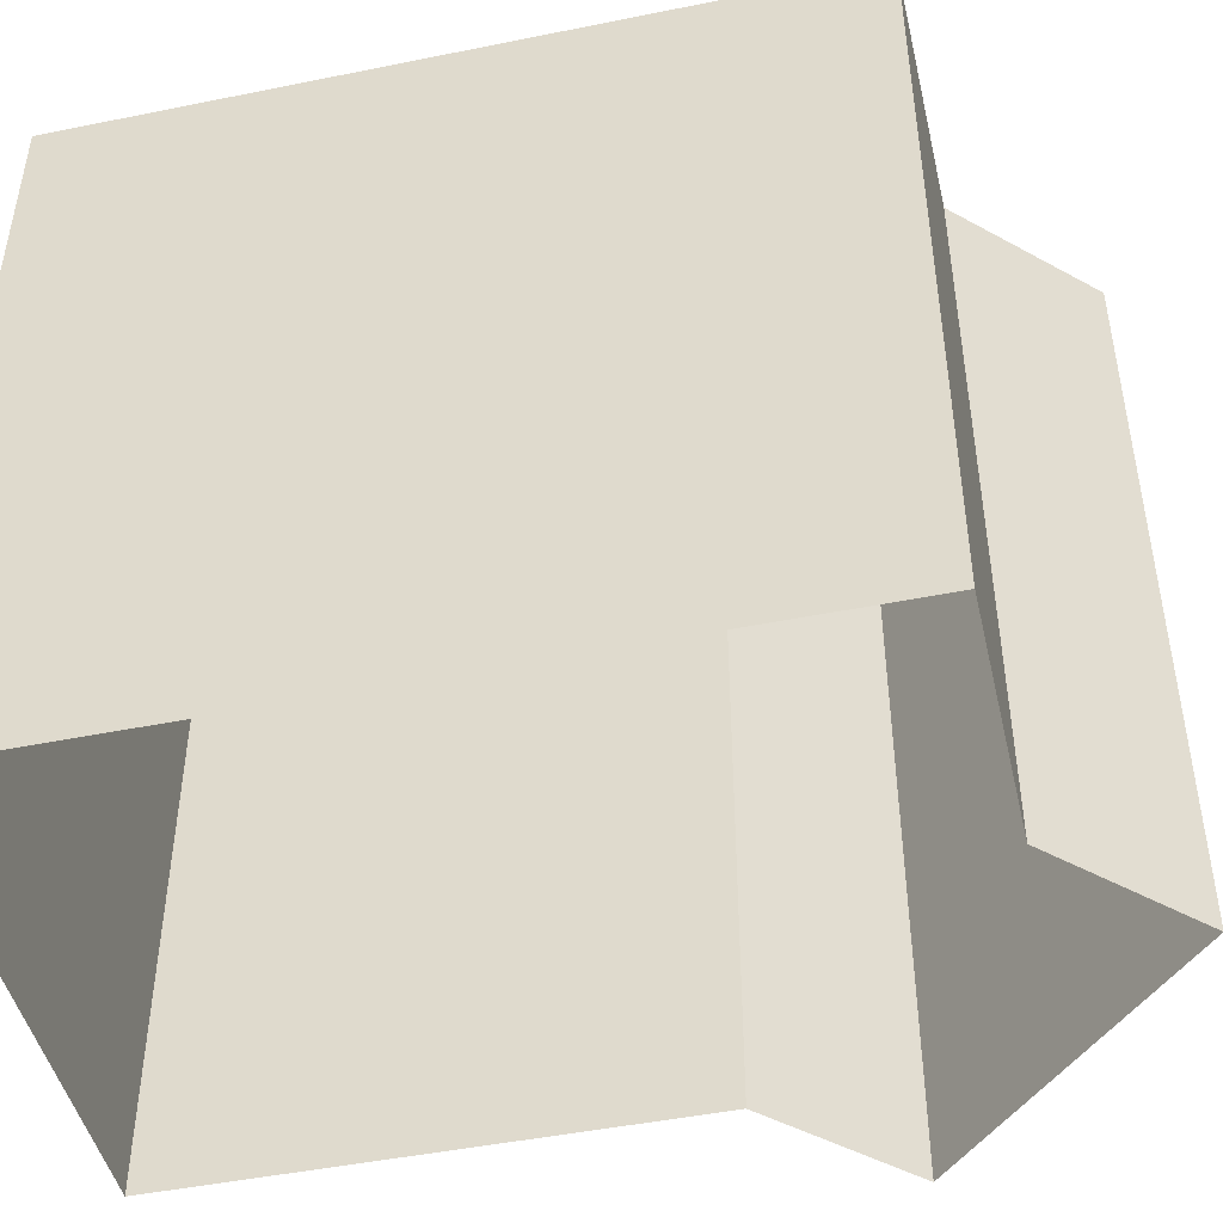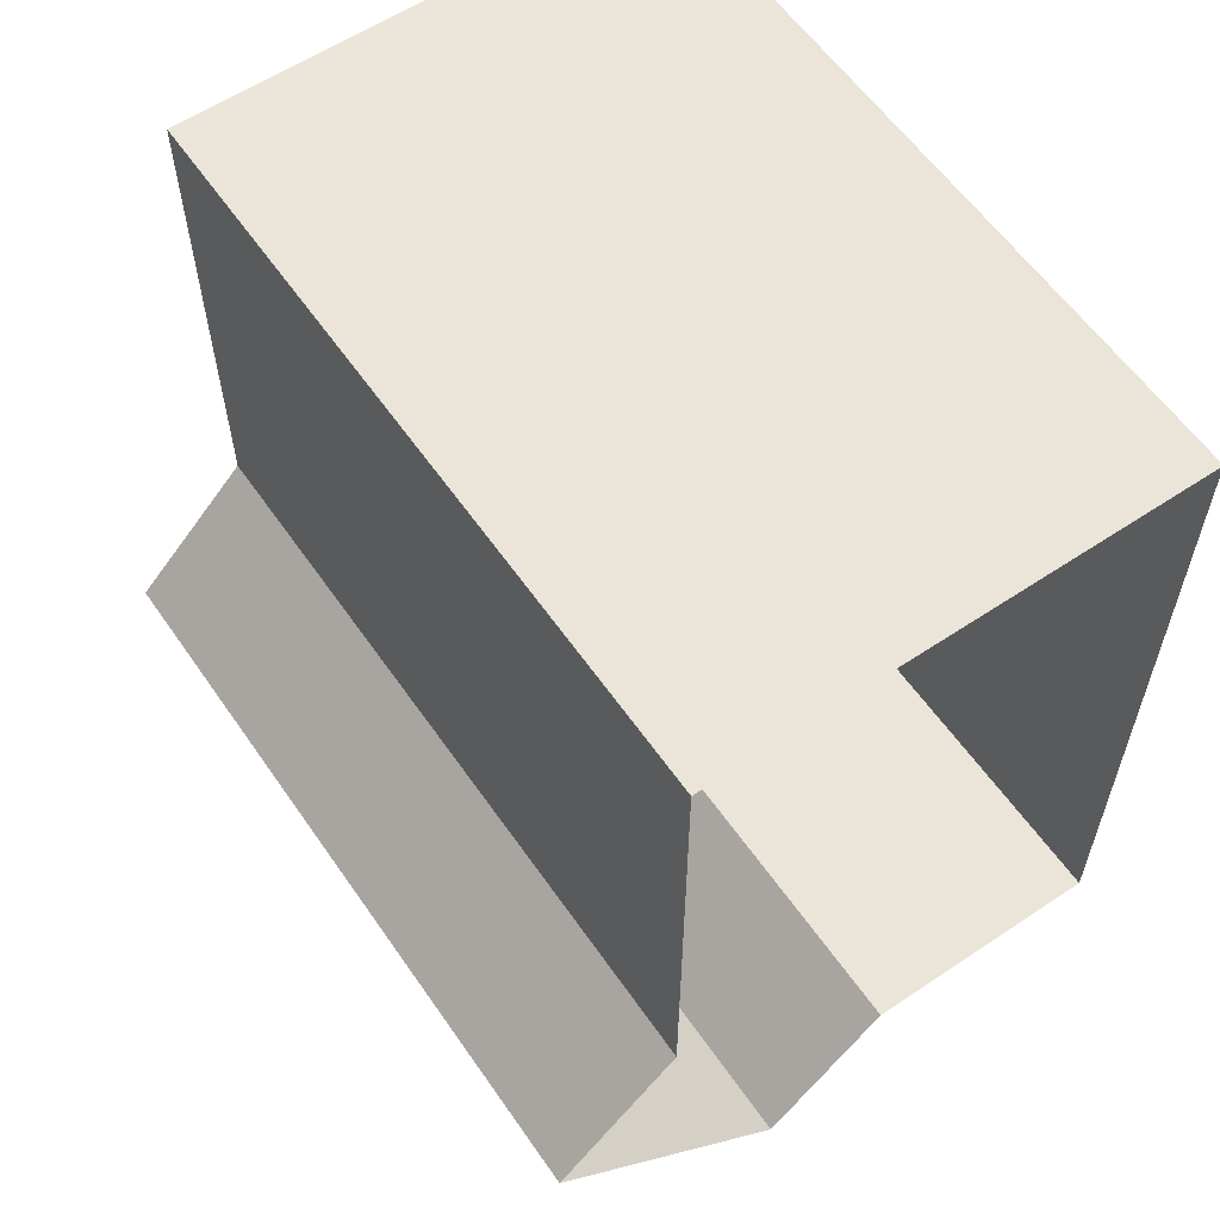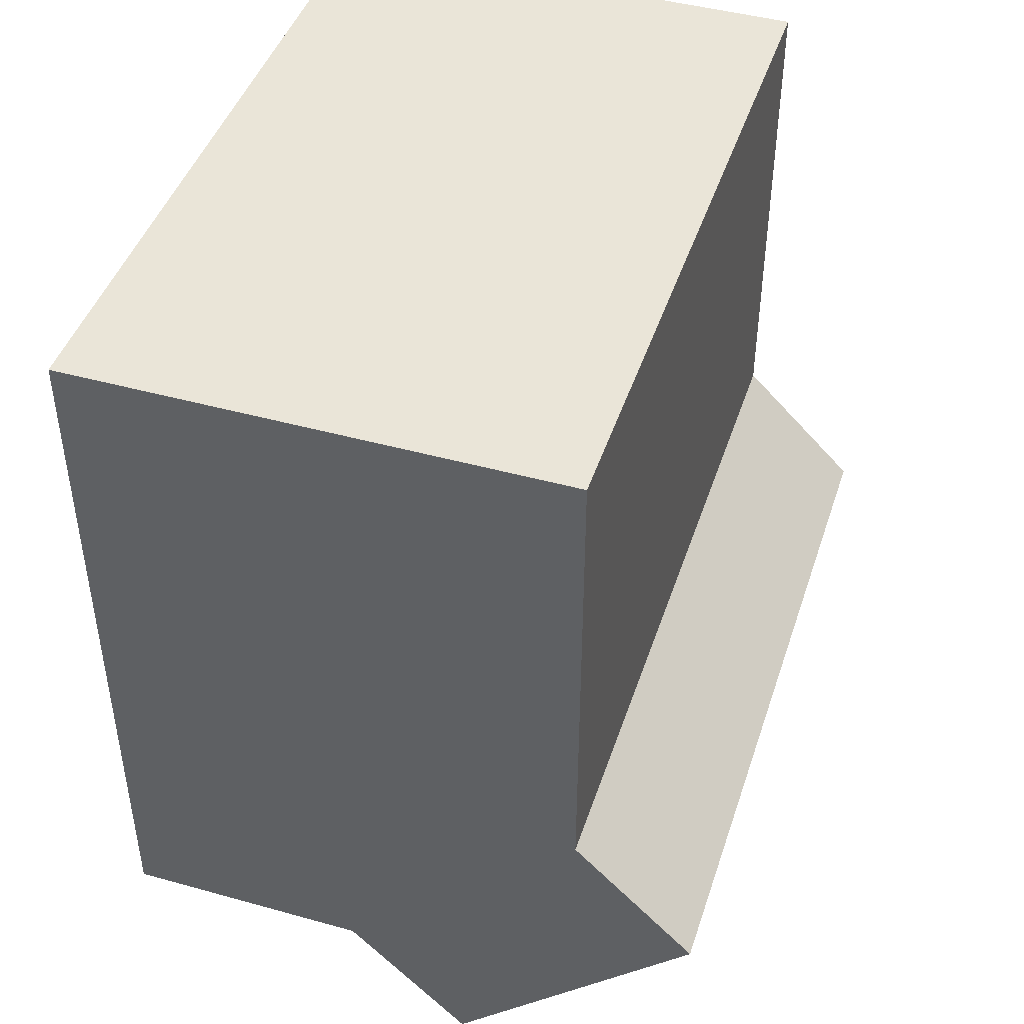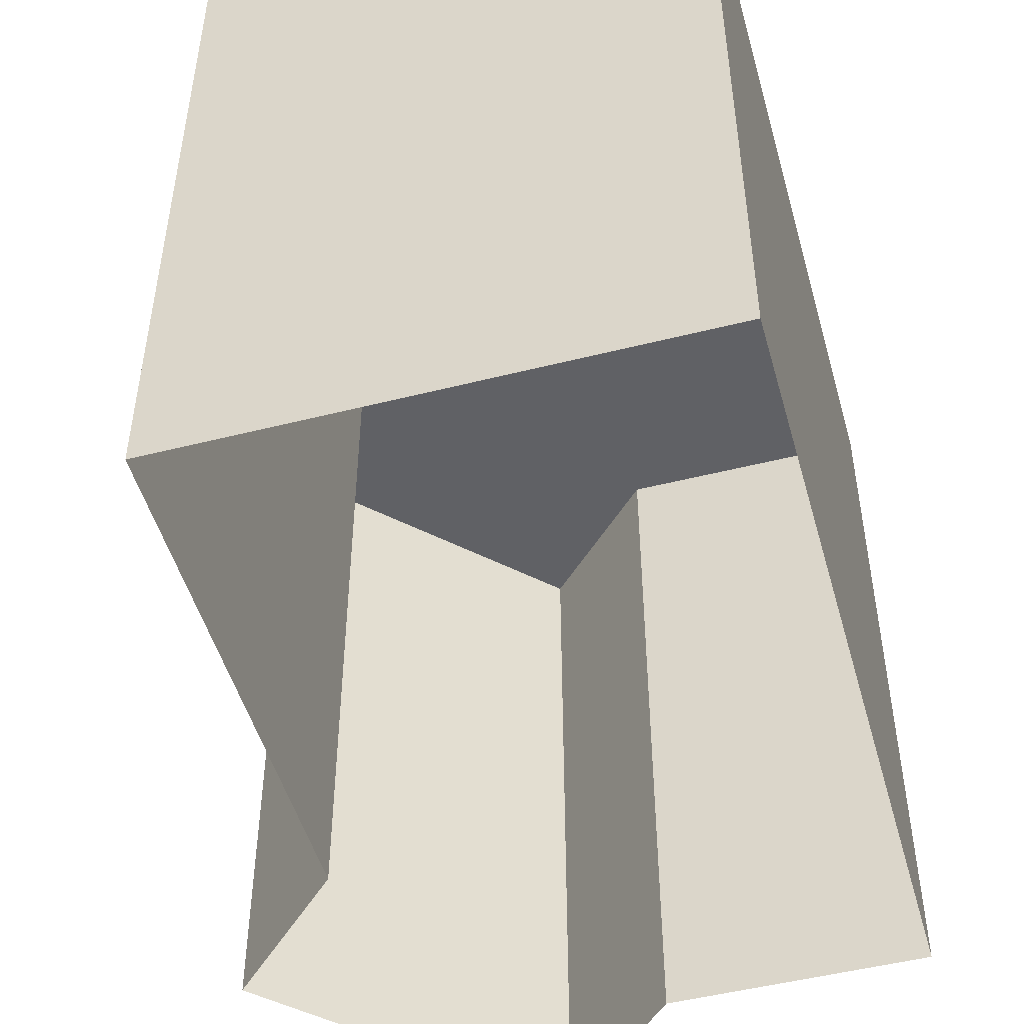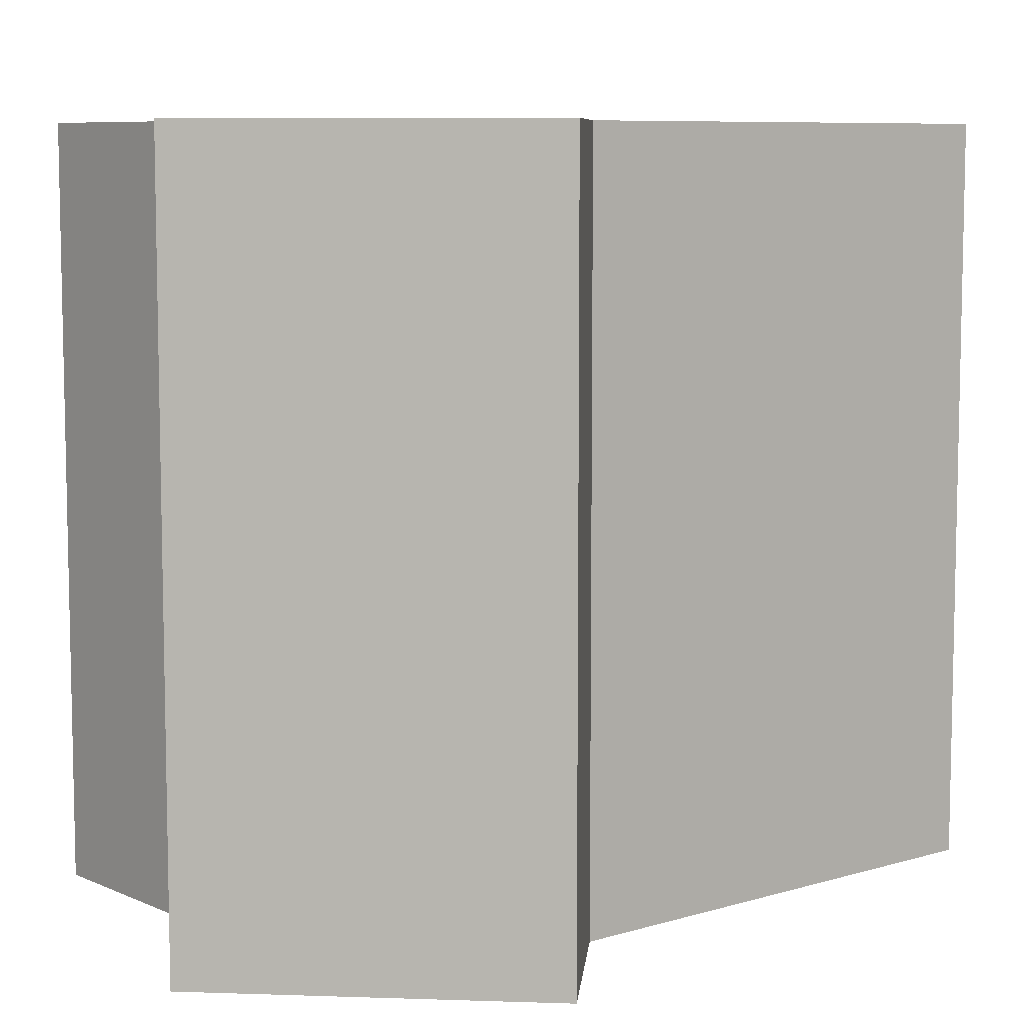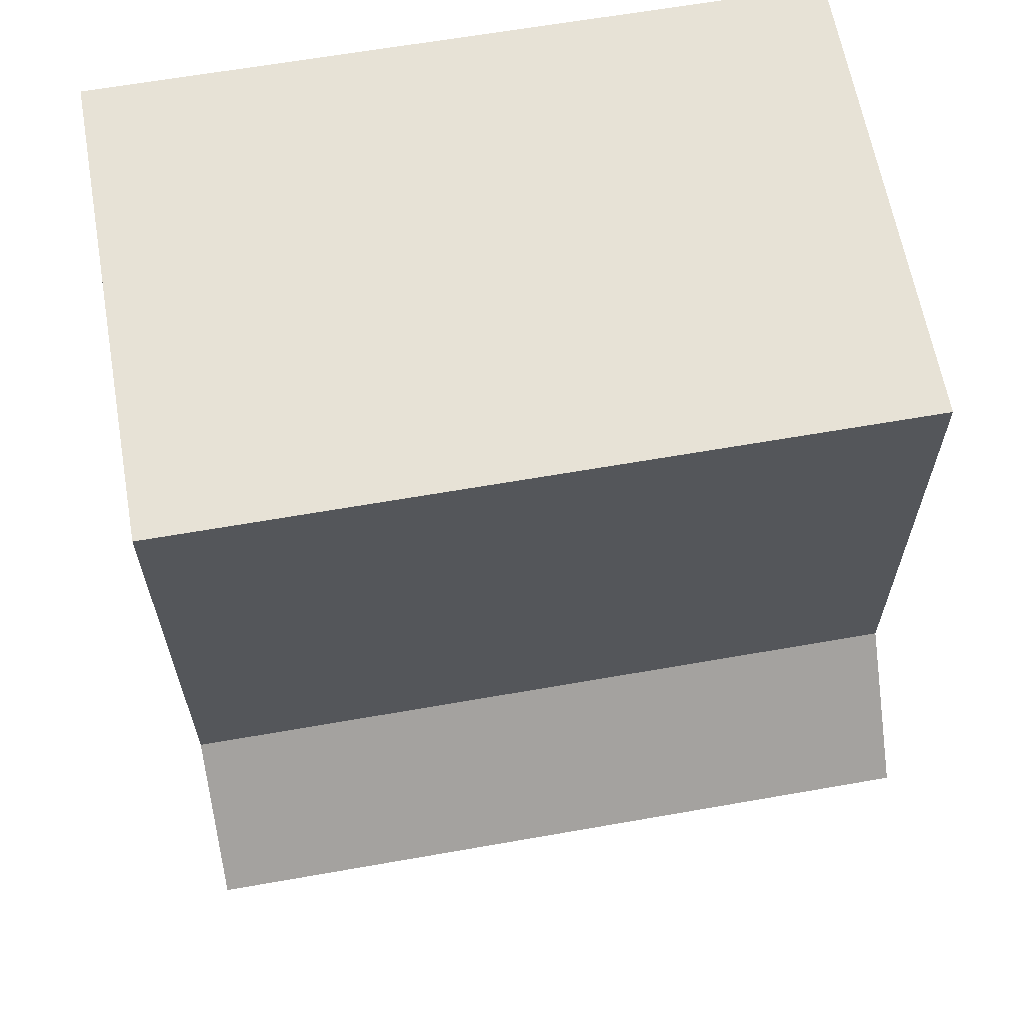
<metadata>
{"format":"obj","ext":"obj","renderer":"f3d","projection":"perspective","resolution":1024,"background":"white","views":[{"elev":-46.6,"azim":-77.0,"up":"+Z"},{"elev":59.2,"azim":145.5,"up":"+Y"},{"elev":44.8,"azim":17.9,"up":"+Y"},{"elev":-49.7,"azim":-164.4,"up":"+Z"},{"elev":7.9,"azim":50.3,"up":"+Z"},{"elev":63.2,"azim":79.9,"up":"+Y"}]}
</metadata>
<code>
o Cube
v 2 3 6
v 2 3 0
v 2 -3 6
v -2 3 6
v -2 3 0
v -2 -3 6
v -2 -3 0
v 2 -3 2
v 0 -3 6
v 2 -1 6
v 0 -3 2
v 2 -1 2
v 0 -3 0
v 2 -1 0
v 1 -4 6
v 1 -4 2
v 3 -2 6
v 3 -2 2
v 2 -3 0
v 1 -4 0
v 3 -2 0
f 4 2 5
f 6 5 7
f 1 10 12
f 18 3 16
f 16 9 11
f 11 6 7
f 18 10 17
f 8 21 18
f 16 19 8
f 11 20 16
f 18 14 12
f 4 1 2
f 6 4 5
f 14 2 12
f 2 1 12
f 17 3 18
f 3 15 16
f 16 15 9
f 7 13 11
f 11 9 6
f 18 12 10
f 8 19 21
f 16 20 19
f 11 13 20
f 18 21 14
f 16 8 18
f 4 9 10
f 10 3 17
f 9 15 3
f 10 1 4
f 4 6 9
f 9 3 10

</code>
